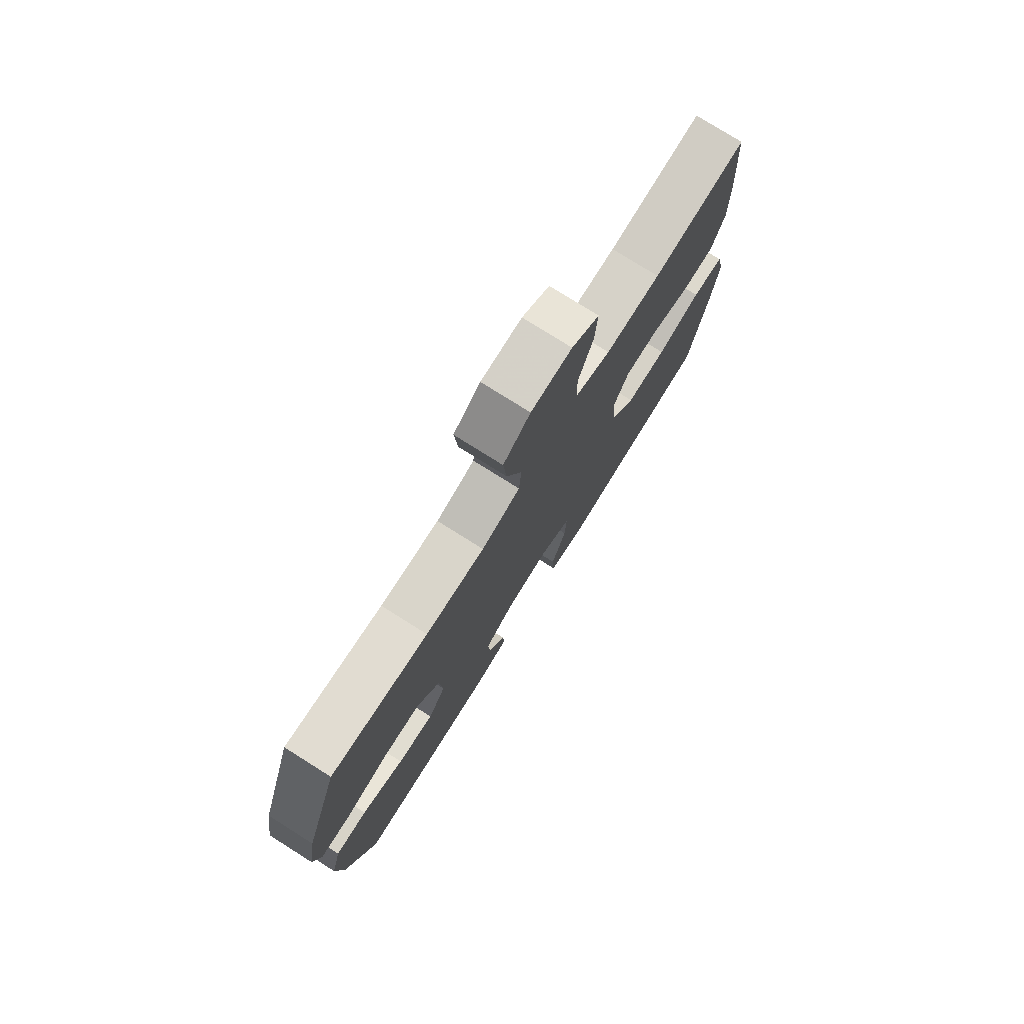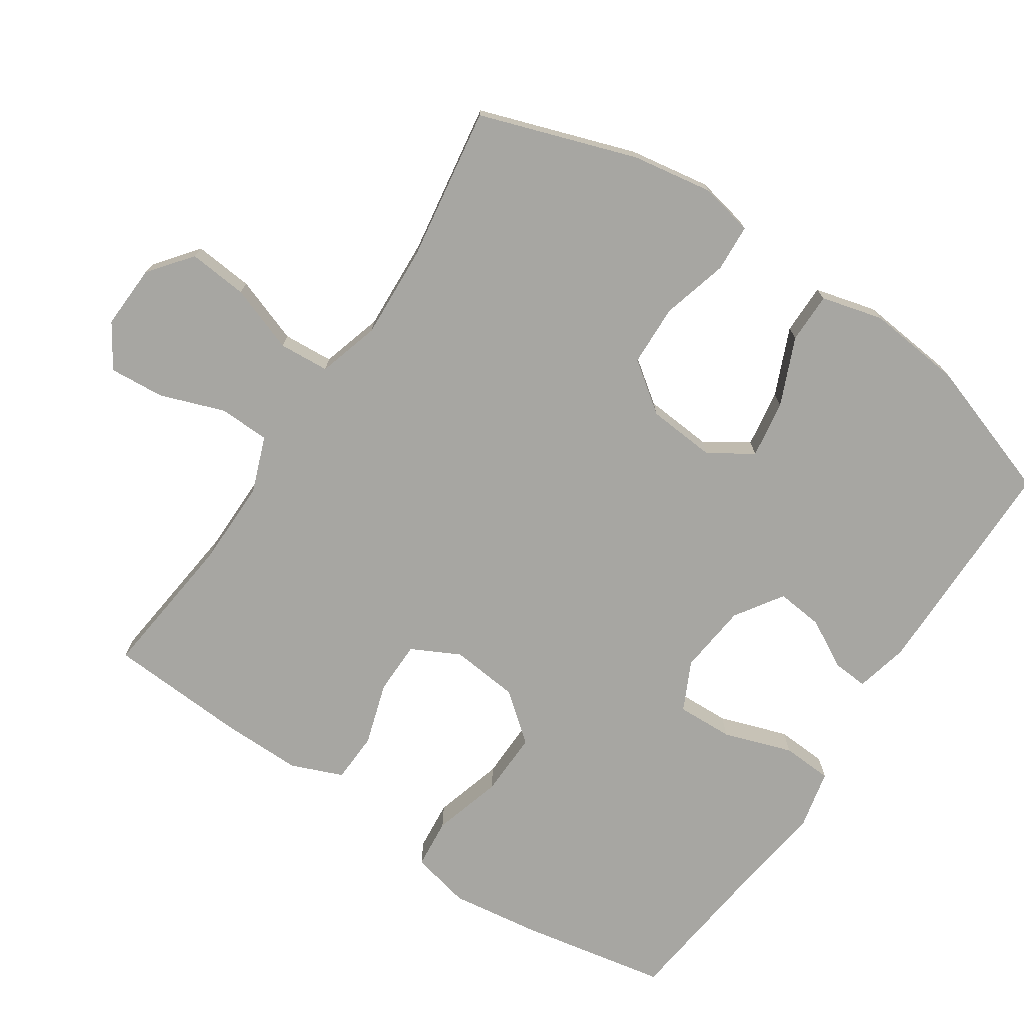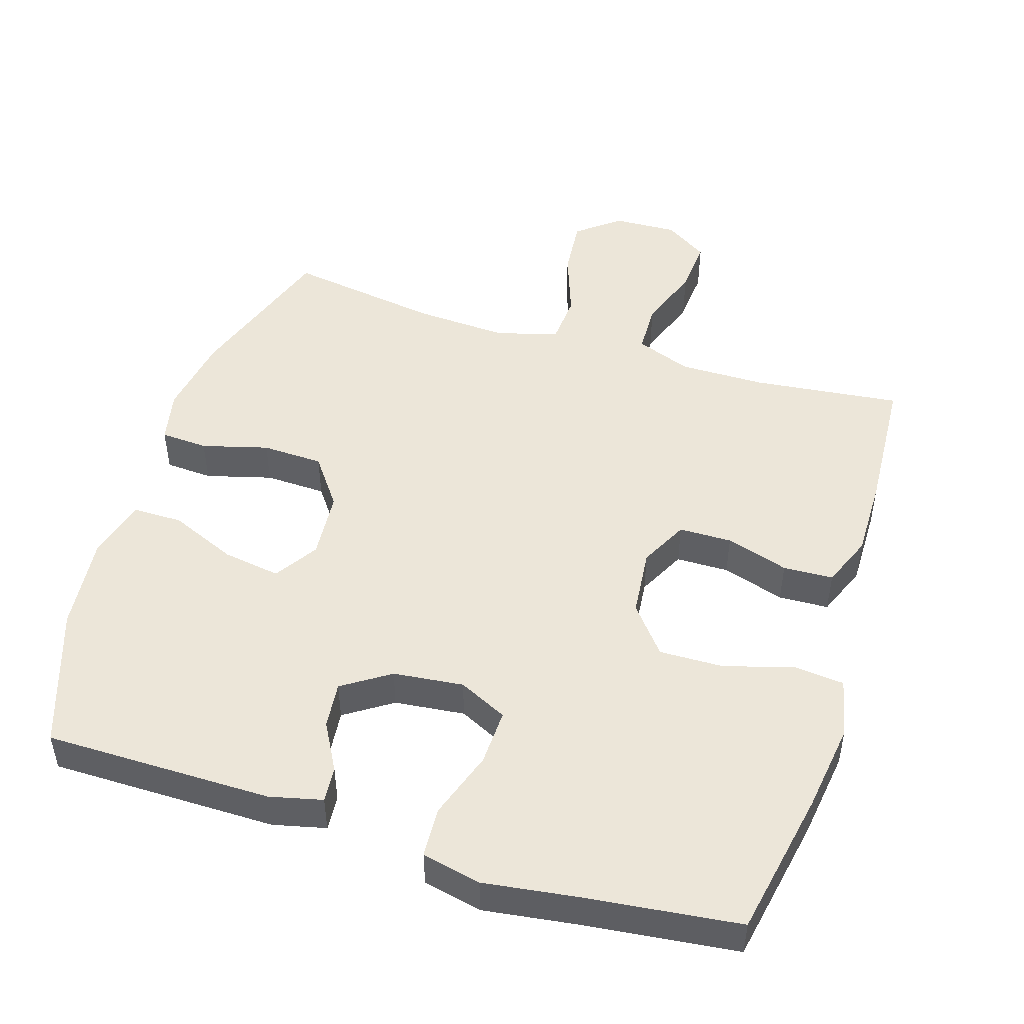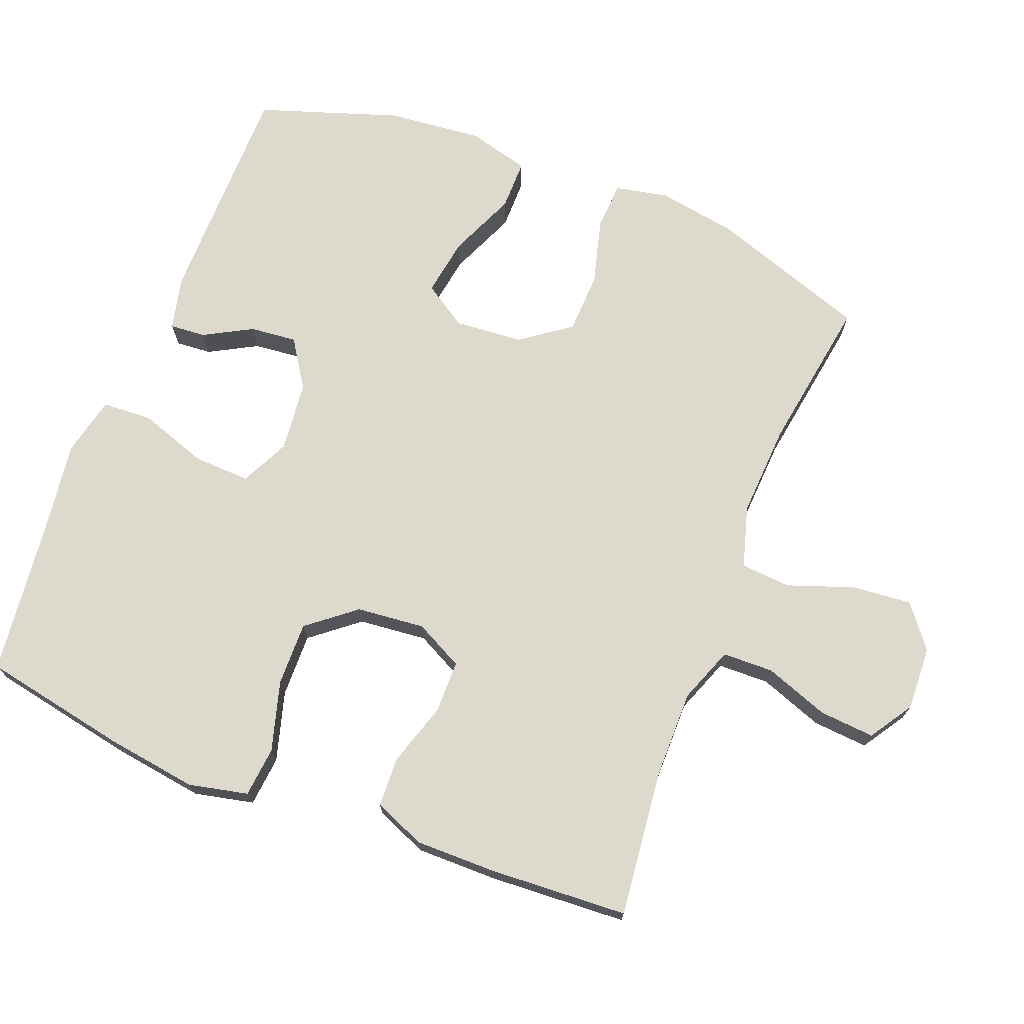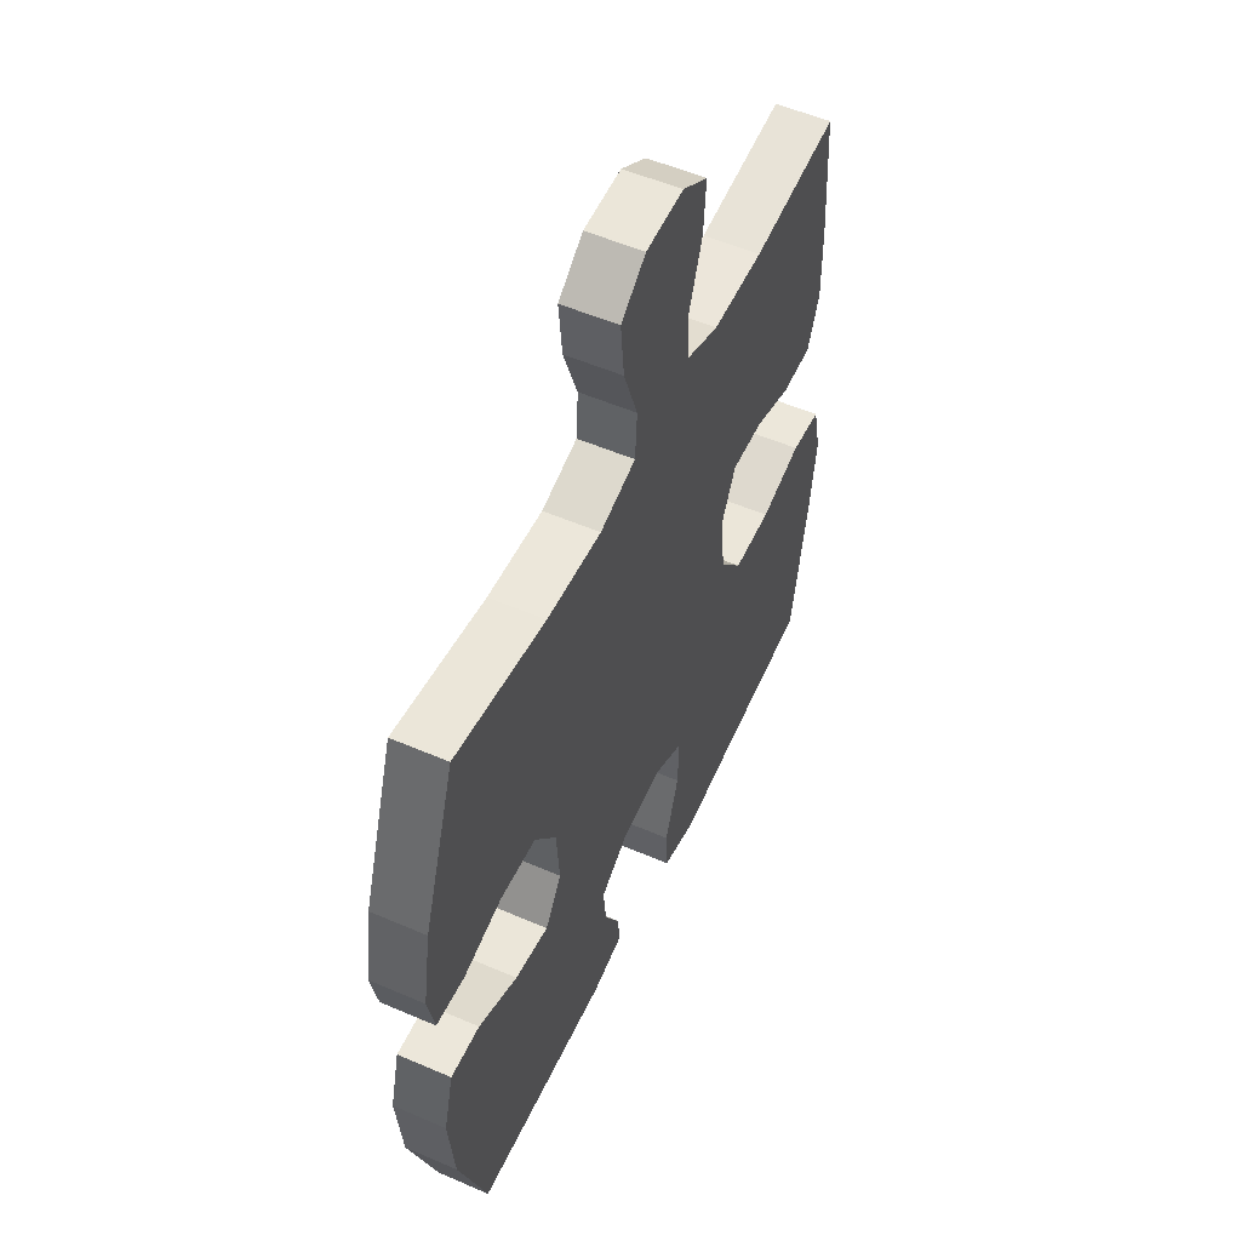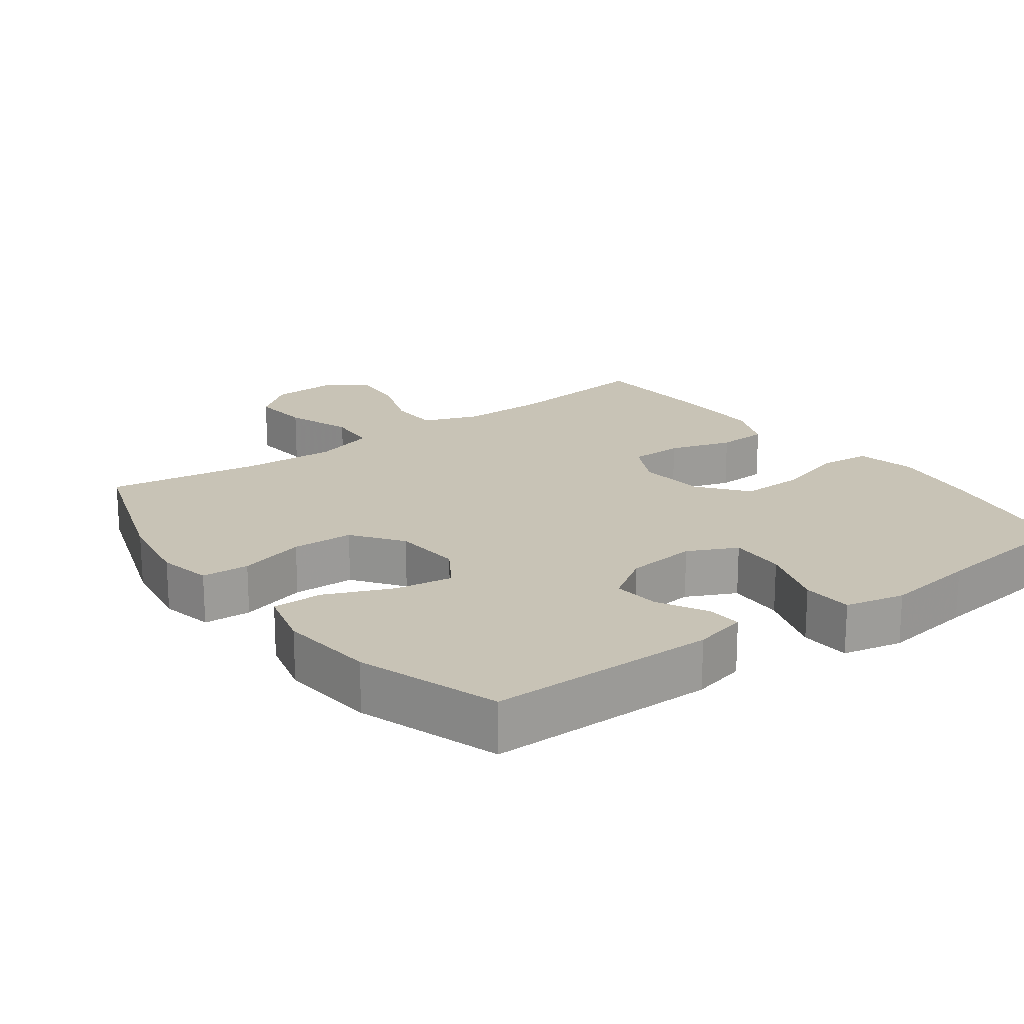
<metadata>
{"format":"obj","ext":"obj","renderer":"f3d","projection":"perspective","resolution":1024,"background":"white","views":[{"elev":77.2,"azim":122.2,"up":"+Z"},{"elev":-74.0,"azim":56.3,"up":"+Y"},{"elev":48.8,"azim":-162.6,"up":"+Y"},{"elev":71.9,"azim":-68.5,"up":"+Y"},{"elev":53.7,"azim":114.7,"up":"+Z"},{"elev":19.4,"azim":143.5,"up":"+Y"}]}
</metadata>
<code>
v 0.5 0.07 -0.5
v 0.174 0.07 -0.501
v 0.098 0.07 -0.483
v 0.102 0.07 -0.432
v 0.14 0.07 -0.363
v 0.147 0.07 -0.296
v 0.079 0.07 -0.251
v -0.022 0.07 -0.24
v -0.092 0.07 -0.274
v -0.089 0.07 -0.355
v -0.056 0.07 -0.453
v -0.06 0.07 -0.525
v -0.145 0.07 -0.544
v -0.276 0.07 -0.526
v -0.5 0.07 -0.5
v -0.54 0.07 -0.289
v -0.558 0.07 -0.16
v -0.539 0.07 -0.075
v -0.467 0.07 -0.068
v -0.367 0.07 -0.097
v -0.275 0.07 -0.099
v -0.22 0.07 -0.031
v -0.21 0.07 0.067
v -0.245 0.07 0.136
v -0.321 0.07 0.137
v -0.411 0.07 0.109
v -0.483 0.07 0.112
v -0.513 0.07 0.186
v -0.512 0.07 0.302
v -0.5 0.07 0.5
v -0.288 0.07 0.476
v -0.164 0.07 0.475
v -0.084 0.07 0.505
v -0.082 0.07 0.578
v -0.115 0.07 0.67
v -0.121 0.07 0.749
v -0.059 0.07 0.789
v 0.033 0.07 0.785
v 0.094 0.07 0.737
v 0.086 0.07 0.652
v 0.052 0.07 0.557
v 0.057 0.07 0.485
v 0.145 0.07 0.459
v 0.279 0.07 0.466
v 0.5 0.07 0.5
v 0.576 0.07 0.276
v 0.595 0.07 0.16
v 0.579 0.07 0.084
v 0.511 0.07 0.08
v 0.416 0.07 0.106
v 0.328 0.07 0.103
v 0.276 0.07 0.032
v 0.268 0.07 -0.066
v 0.308 0.07 -0.128
v 0.391 0.07 -0.115
v 0.487 0.07 -0.074
v 0.559 0.07 -0.074
v 0.582 0.07 -0.162
v 0.568 0.07 -0.299
v 0.5 0 -0.5
v 0.174 0 -0.501
v 0.098 0 -0.483
v 0.102 0 -0.432
v 0.14 0 -0.363
v 0.147 0 -0.296
v 0.079 0 -0.251
v -0.022 0 -0.24
v -0.092 0 -0.274
v -0.089 0 -0.355
v -0.056 0 -0.453
v -0.06 0 -0.525
v -0.145 0 -0.544
v -0.276 0 -0.526
v -0.5 0 -0.5
v -0.54 0 -0.289
v -0.558 0 -0.16
v -0.539 0 -0.075
v -0.467 0 -0.068
v -0.367 0 -0.097
v -0.275 0 -0.099
v -0.22 0 -0.031
v -0.21 0 0.067
v -0.245 0 0.136
v -0.321 0 0.137
v -0.411 0 0.109
v -0.483 0 0.112
v -0.513 0 0.186
v -0.512 0 0.302
v -0.5 0 0.5
v -0.288 0 0.476
v -0.164 0 0.475
v -0.084 0 0.505
v -0.082 0 0.578
v -0.115 0 0.67
v -0.121 0 0.749
v -0.059 0 0.789
v 0.033 0 0.785
v 0.094 0 0.737
v 0.086 0 0.652
v 0.052 0 0.557
v 0.057 0 0.485
v 0.145 0 0.459
v 0.279 0 0.466
v 0.5 0 0.5
v 0.576 0 0.276
v 0.595 0 0.16
v 0.579 0 0.084
v 0.511 0 0.08
v 0.416 0 0.106
v 0.328 0 0.103
v 0.276 0 0.032
v 0.268 0 -0.066
v 0.308 0 -0.128
v 0.391 0 -0.115
v 0.487 0 -0.074
v 0.559 0 -0.074
v 0.582 0 -0.162
v 0.568 0 -0.299
f 3 4 5
f 2 3 5
f 1 2 5
f 59 1 5
f 58 59 5
f 57 58 5
f 56 57 5
f 55 56 5
f 54 55 5 6
f 53 54 6 7
f 52 53 7 8
f 51 52 8 9
f 48 49 50
f 47 48 50
f 46 47 50
f 45 46 50
f 44 45 50
f 43 44 50 51
f 42 43 51 9
f 39 40 41
f 38 39 41
f 37 38 41
f 36 37 41
f 35 36 41
f 34 35 41
f 41 42 9
f 34 41 9
f 33 34 9
f 29 30 31
f 28 29 31
f 27 28 31
f 26 27 31
f 25 26 31
f 24 25 31 32
f 23 24 32 33
f 18 19 20
f 17 18 20
f 16 17 20
f 15 16 20
f 14 15 20
f 14 20 21
f 13 14 21
f 12 13 21
f 11 12 21
f 10 11 21
f 9 10 21 22
f 9 22 23 33
f 64 63 62
f 64 62 61
f 64 61 60
f 64 60 118
f 64 118 117
f 64 117 116
f 64 116 115
f 64 115 114
f 65 64 114 113
f 66 65 113 112
f 67 66 112 111
f 68 67 111 110
f 109 108 107
f 109 107 106
f 109 106 105
f 109 105 104
f 109 104 103
f 110 109 103 102
f 68 110 102 101
f 100 99 98
f 100 98 97
f 100 97 96
f 100 96 95
f 100 95 94
f 100 94 93
f 68 101 100
f 68 100 93
f 68 93 92
f 90 89 88
f 90 88 87
f 90 87 86
f 90 86 85
f 90 85 84
f 91 90 84 83
f 92 91 83 82
f 79 78 77
f 79 77 76
f 79 76 75
f 79 75 74
f 79 74 73
f 80 79 73
f 80 73 72
f 80 72 71
f 80 71 70
f 80 70 69
f 81 80 69 68
f 92 82 81 68
f 1 60 61 2
f 2 61 62 3
f 3 62 63 4
f 4 63 64 5
f 5 64 65 6
f 6 65 66 7
f 7 66 67 8
f 8 67 68 9
f 9 68 69 10
f 10 69 70 11
f 11 70 71 12
f 12 71 72 13
f 13 72 73 14
f 14 73 74 15
f 15 74 75 16
f 16 75 76 17
f 17 76 77 18
f 18 77 78 19
f 19 78 79 20
f 20 79 80 21
f 21 80 81 22
f 22 81 82 23
f 23 82 83 24
f 24 83 84 25
f 25 84 85 26
f 26 85 86 27
f 27 86 87 28
f 28 87 88 29
f 29 88 89 30
f 30 89 90 31
f 31 90 91 32
f 32 91 92 33
f 33 92 93 34
f 34 93 94 35
f 35 94 95 36
f 36 95 96 37
f 37 96 97 38
f 38 97 98 39
f 39 98 99 40
f 40 99 100 41
f 41 100 101 42
f 42 101 102 43
f 43 102 103 44
f 44 103 104 45
f 45 104 105 46
f 46 105 106 47
f 47 106 107 48
f 48 107 108 49
f 49 108 109 50
f 50 109 110 51
f 51 110 111 52
f 52 111 112 53
f 53 112 113 54
f 54 113 114 55
f 55 114 115 56
f 56 115 116 57
f 57 116 117 58
f 58 117 118 59
f 59 118 60 1

</code>
